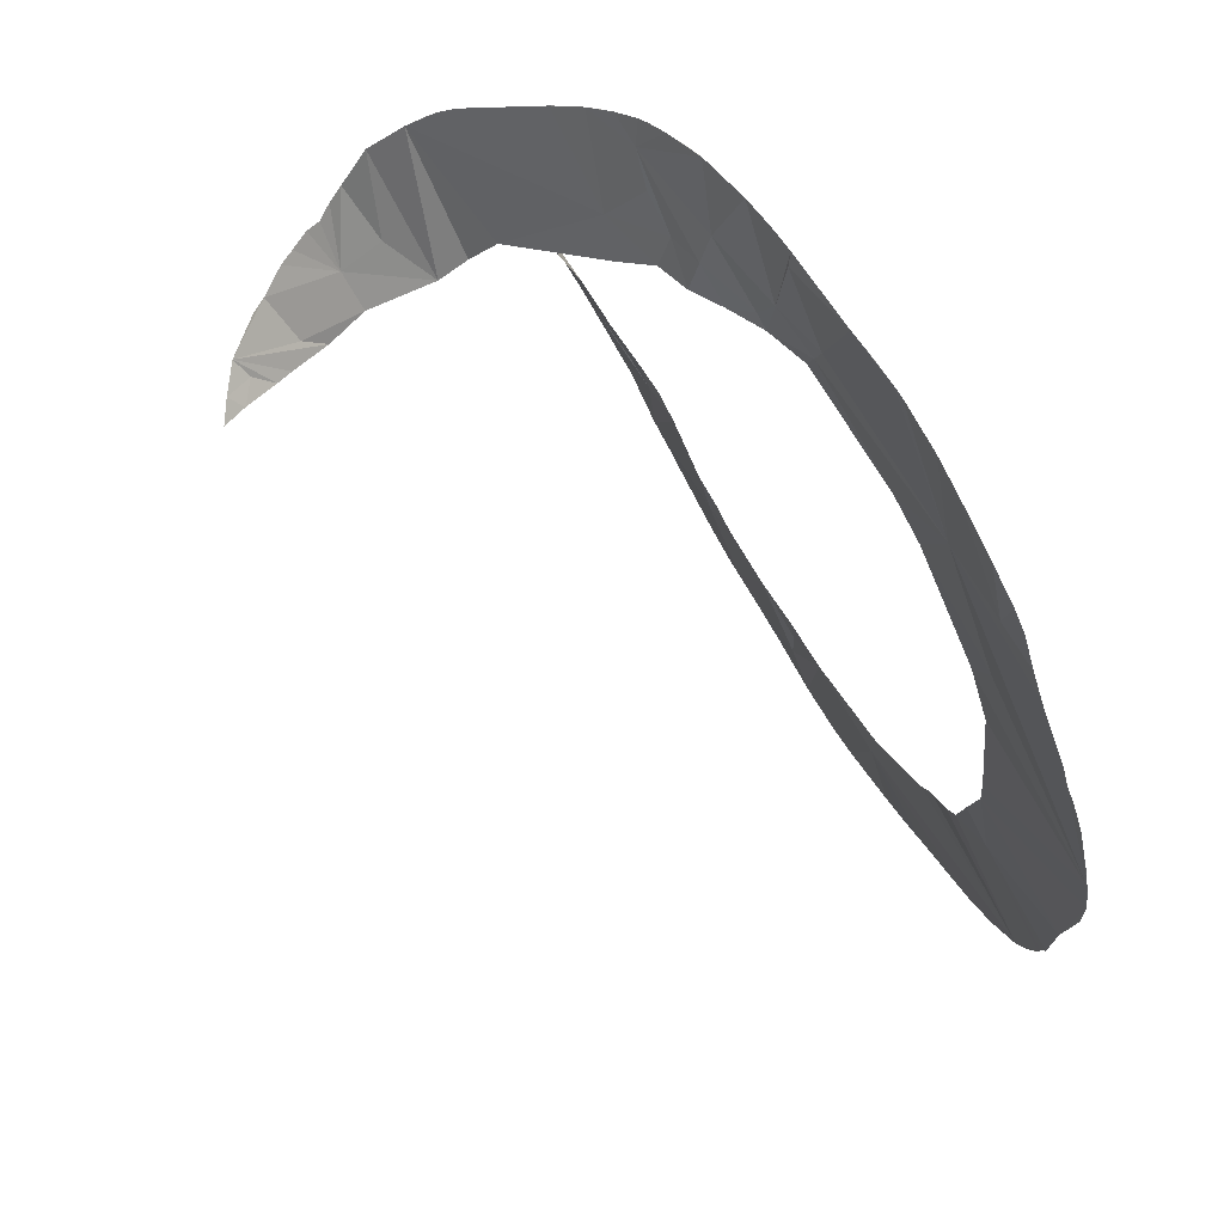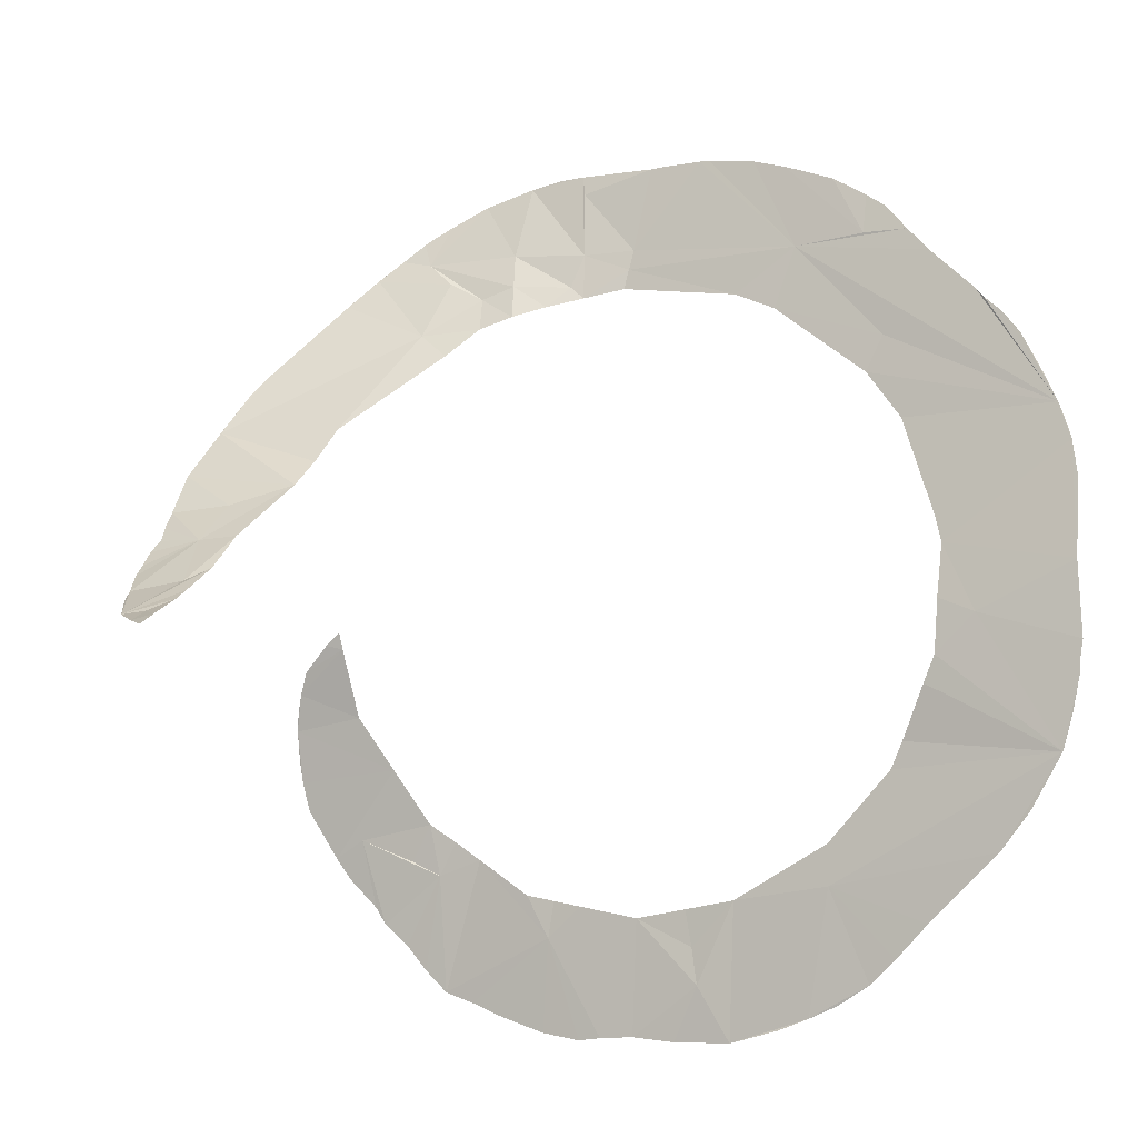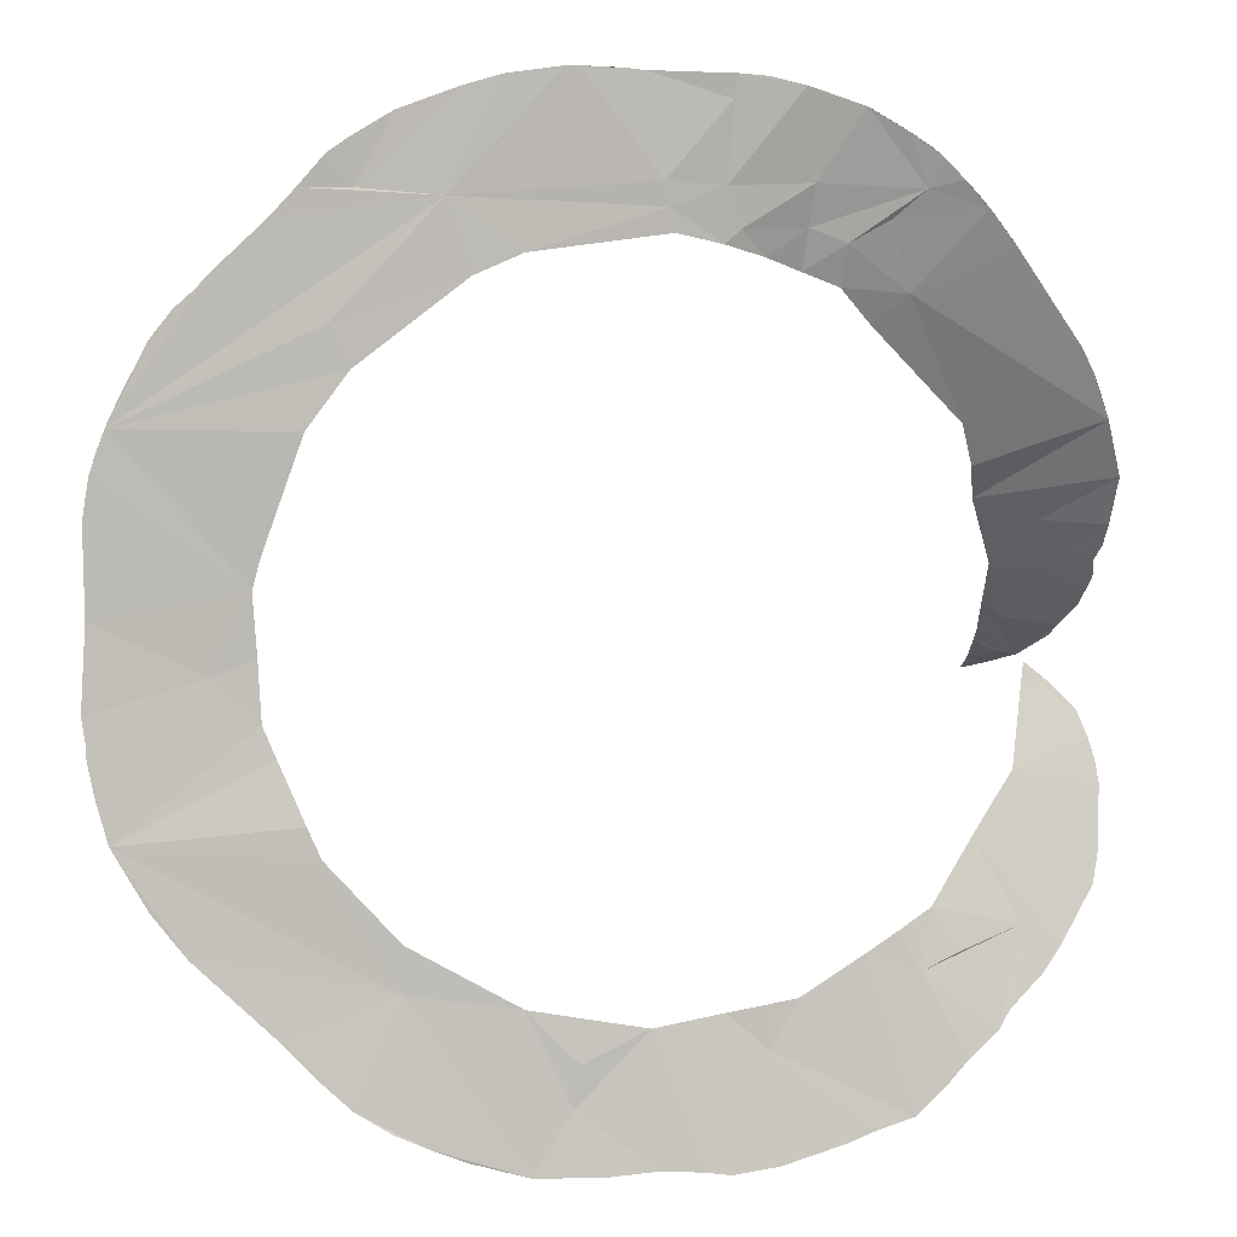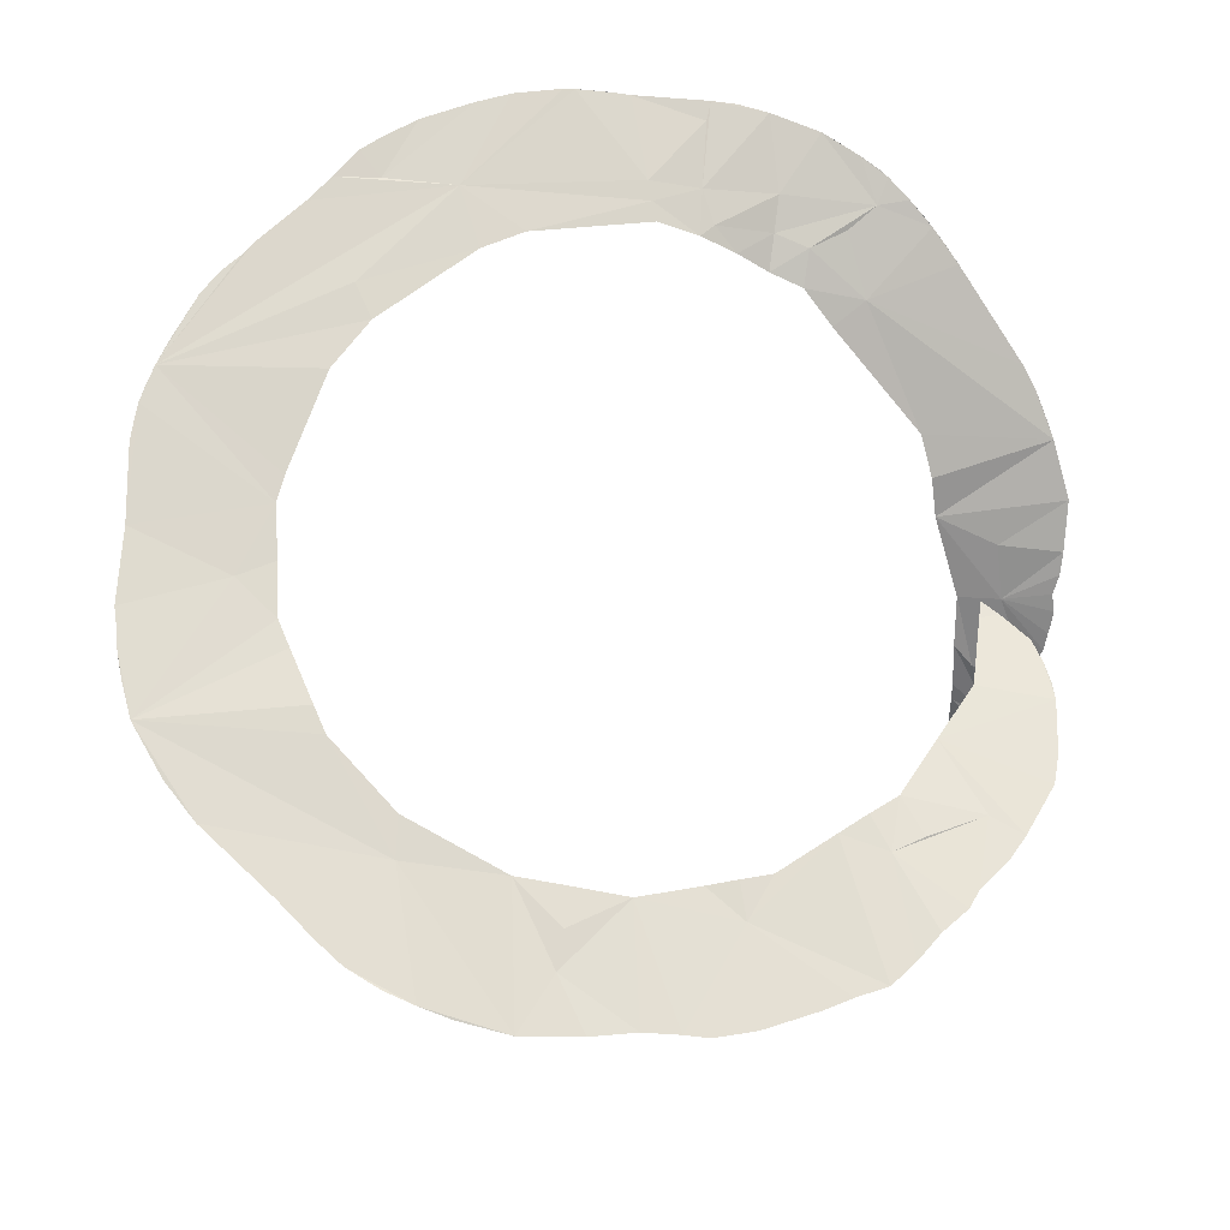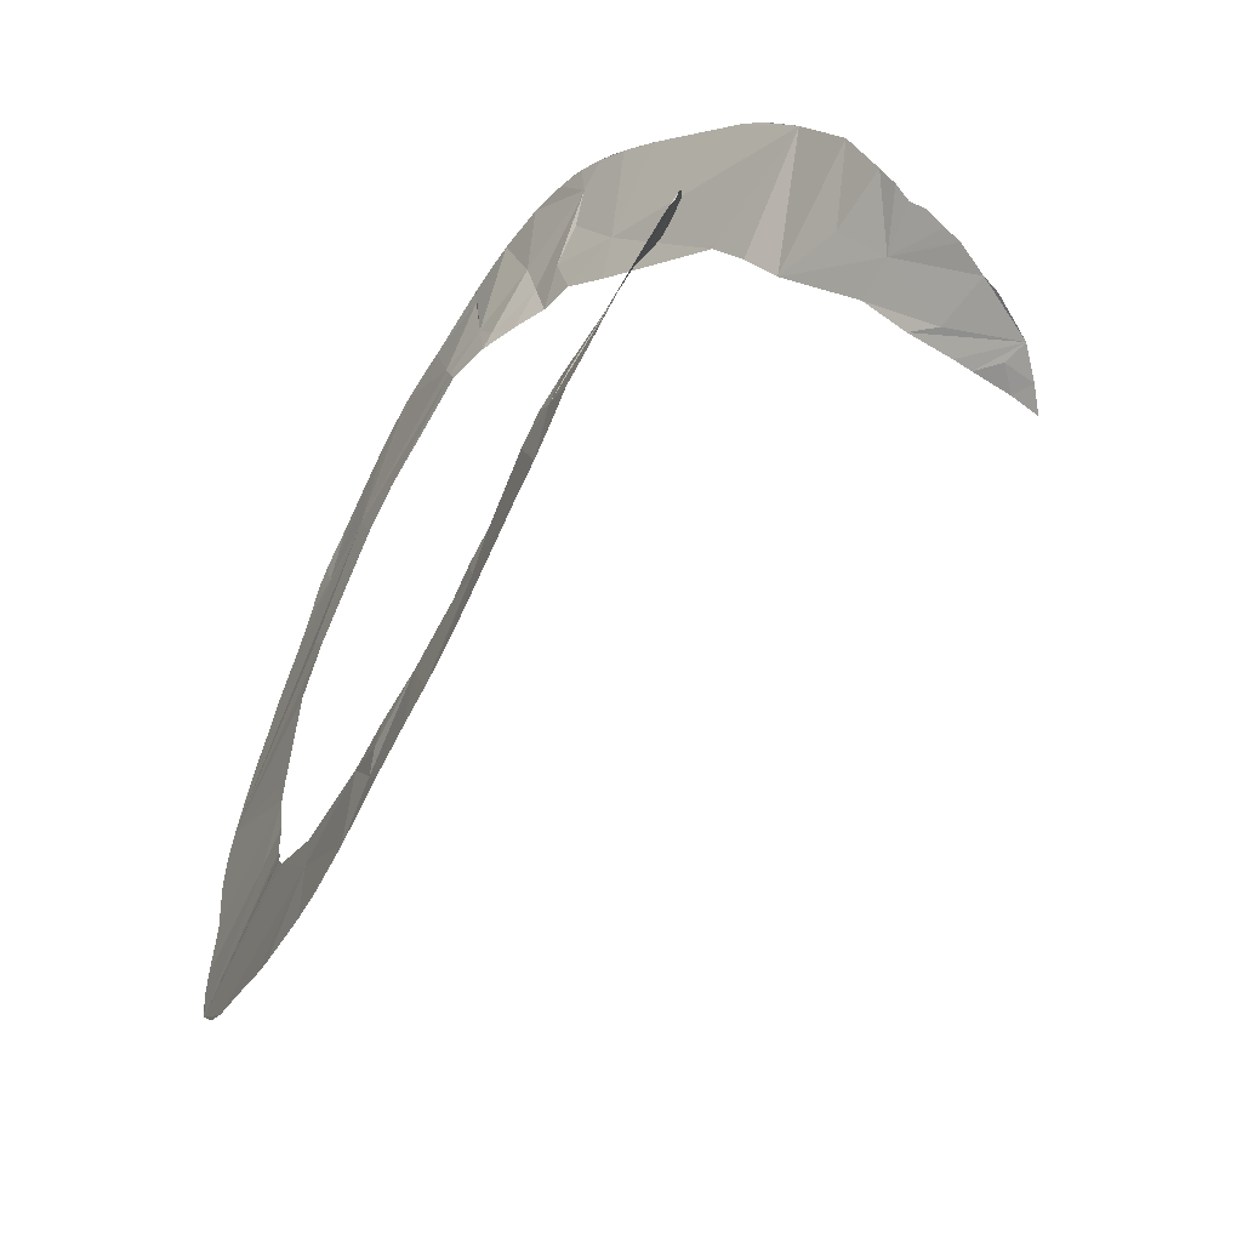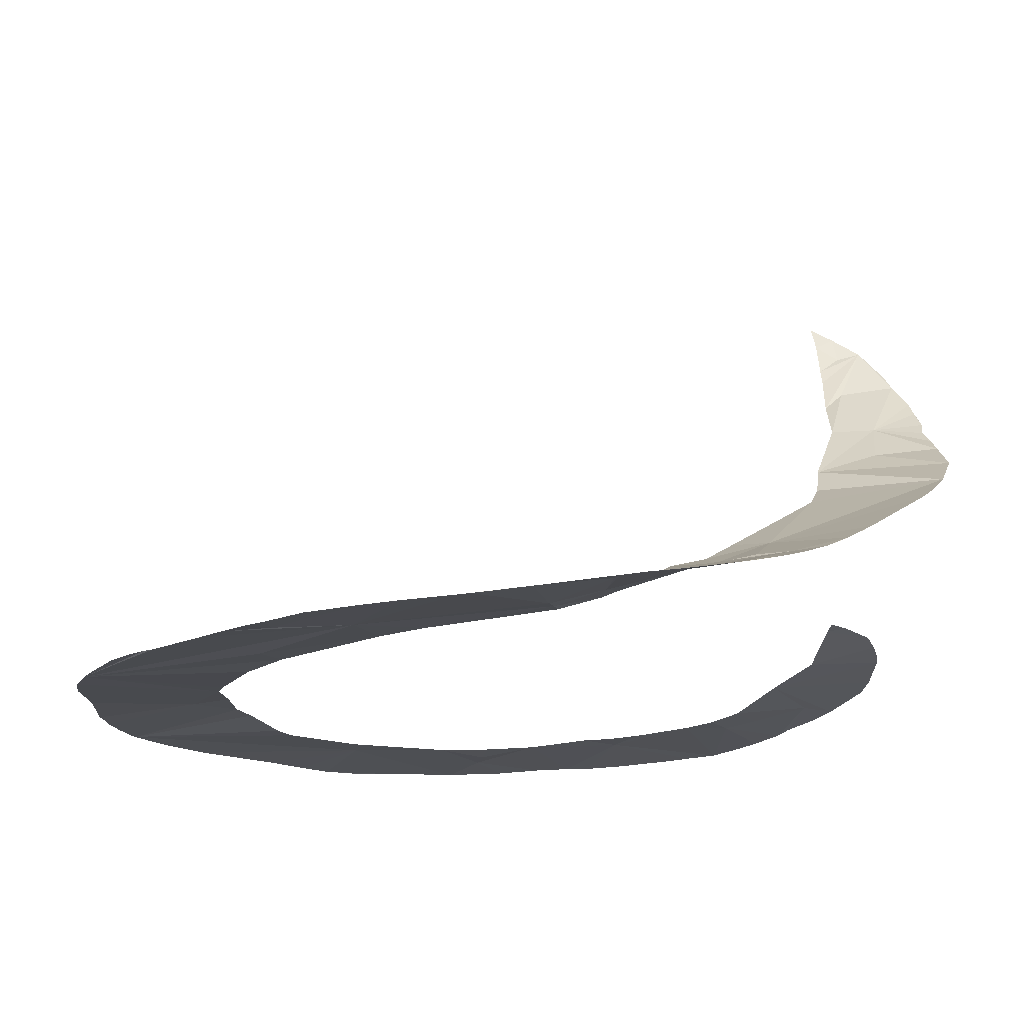
<metadata>
{"format":"obj","ext":"obj","renderer":"f3d","projection":"perspective","resolution":1024,"background":"white","views":[{"elev":77.0,"azim":-119.1,"up":"+Y"},{"elev":-7.8,"azim":-152.8,"up":"+Y"},{"elev":2.5,"azim":-2.8,"up":"+Y"},{"elev":69.0,"azim":0.5,"up":"+Z"},{"elev":-67.3,"azim":64.1,"up":"+Y"},{"elev":72.3,"azim":-1.6,"up":"+Y"}]}
</metadata>
<code>
o my_crack_surf__127
v 166.7 9.037 147.9
v 146.8 19.56 158.4
v 165.4 4.16 141.8
v 160.1 -3.605 131
v 148.7 -15.74 110.3
v 137.3 -0.3173 134.9
v 130.3 -9.514 120.2
v 139 -14.38 113.1
v 151.4 96.64 213.3
v 164.4 71.49 198.2
v 88.61 112.9 235.3
v 64 114.6 241.6
v 66.09 128.7 247.4
v 26.16 173.9 265.1
v 3.744 147.2 266.3
v 24.57 146.4 261.4
v -2.884 182.4 269.5
v -7.886 182.8 270.1
v -24.33 183.4 271.8
v -12.32 183 270.6
v -105.2 100.7 270
v -177.4 66.44 268.6
v -67.37 141.6 270.8
v 118.5 43.89 184.7
v 116.2 55.29 196.3
v 170.3 34.27 172.5
v 144 35.98 175.3
v 171.4 51.47 184.7
v 39.31 -139.5 257.1
v 0 -131.5 258.8
v 17.01 -179.6 259.8
v 42.99 -177.9 259.6
v 64.58 -170.7 259.3
v 88.04 -161.9 258.7
v 97.54 -152.8 258.2
v 89.97 -113.7 256.2
v 106.3 -142.7 257.6
v 129.1 20.19 159.1
v 168.2 15.61 155.3
v 130.3 -5.431 126.9
v 129.3 5.464 143
v 156.7 88.43 208.1
v 111.4 69.83 205.9
v 157.9 -7.854 124.9
v 75.52 102.5 232.7
v 124.9 129.2 234.8
v 130.3 -16.85 106.1
v 129.2 -21.88 95.73
v 137.9 -19.43 101.7
v 80.98 137 246.8
v 92.44 146.8 248.9
v 52.46 133.6 250.2
v 50.62 119.3 245.3
v 38.02 123.6 252
v 29.41 132.4 258.1
v 54.29 147.9 255
v 70.65 172.4 260
v 85.75 164.4 256
v 76.79 169.2 258.5
v 50.46 178.6 263.6
v 23.78 127.3 259
v 5.474 138.9 265
v -41.79 123.7 267.8
v 7.233 130.5 264
v 27.77 182 266.4
v -59.02 116.1 268.5
v -96.95 144 271.7
v -83.46 168.8 273.2
v -62.29 176.6 273
v -98.26 85.81 268.7
v -28.68 183.4 272.2
v -48.45 180.6 272.9
v -97.63 160.3 273.7
v -115.4 143.9 272.6
v -105.5 155 273.6
v -113.2 65.72 268.1
v -155.1 105 270.3
v -162.6 95.52 269.9
v -127.9 24.63 264.1
v -130.8 13.79 263.1
v -182.7 51.45 267.8
v -144.5 -14.36 261.5
v -129.2 -8.061 261.2
v -180.4 58.26 268.2
v -184.6 4.182 264.2
v -128 -30.29 260.5
v -177.7 -69.63 262.6
v -123.1 -41.41 260.8
v -113.3 -63.43 262.9
v -184.8 -40.7 263.1
v -152.1 -107.1 262.3
v -164.6 -91.58 262.3
v -82.46 -119.5 260.6
v -108.4 -74.43 262.7
v -122.8 -134.1 262.2
v -42.05 -124.6 260.5
v -82.02 -102.8 261.3
v -109.3 -147.8 262.3
v -98.5 -157.6 262.4
v -73.3 -170.7 261.4
v -21.09 -128 260
v -23.6 -143.1 260.6
v -26.1 -158.2 259.8
v 24.63 -126.7 257.3
v 2.604 -178.9 260.2
v 36.85 -124.4 257.4
v 49.05 -122 256.8
v 26.74 -180.6 259.8
v 75.65 -166.1 259.1
v 71.3 -107.3 256.9
v 116.3 -133.7 256
v 125 -98.47 251
v 82.5 -99.77 256.3
v 93.65 -92.3 254.1
v 102.4 -107.6 254.7
v 108.2 -69.36 248.3
v 120.2 -126.7 255
v 152.4 -51.97 242
v 122.7 -47.13 243.5
v 151.7 -73.72 245.5
v 149.4 -85.78 247.6
v 152 -64.61 243.5
v 149.1 -36.8 239.1
v 151.3 -44.83 240.7
v 126.7 -18.35 236.2
v 145.3 -27.29 237.1
v -85.26 -165.6 262.1
v 167.7 12.82 152.3
v 159.7 82.24 204.5
v 121.2 133.4 237.5
v 114.3 141.1 242.5
v 37.89 181.4 265.2
v -124.6 133.9 272
v -143.8 116 271.2
v -147.7 111.6 270.6
v -186.4 -26.89 263.2
v -185 -35.42 263.1
v -182 -54.3 262.8
v -183.4 -47.7 262.9
v -185.1 36.41 266.7
v 134.3 -16.53 235.4
v 127.7 -11.36 235
v 137.9 -106 251.5
v 131.7 -114.9 253
v -15.46 -180.7 260.8
v -39.74 -180.7 260.9
v -60.33 -175.5 261
v 96.74 157.3 252.1
v 105.2 149.8 248.1
v 110.3 145 245.1
v 169.4 26.88 166.5
v 167.1 20.93 160.6
v -183.9 44.04 267.3
v -172.4 77.09 269.2
v 92.89 160.1 253.6
f 1 2 3
f 4 6 5
f 7 8 5
f 9 11 10
f 12 11 13
f 14 15 16
f 15 14 17
f 18 15 17
f 19 18 20
f 21 23 22
f 10 25 24
f 26 27 2
f 2 6 4
f 10 24 28
f 27 28 24
f 29 30 31
f 29 32 33
f 34 35 36
f 35 37 36
f 2 24 38
f 1 39 2
f 40 5 41
f 41 5 6
f 40 7 5
f 38 41 6
f 38 6 2
f 9 10 42
f 43 10 11
f 5 44 4
f 43 11 45
f 46 11 9
f 7 47 8
f 48 49 47
f 50 51 13
f 50 13 11
f 52 54 53
f 53 12 13
f 53 13 52
f 52 13 51
f 52 55 54
f 51 56 52
f 52 56 55
f 57 51 58
f 51 57 56
f 59 57 58
f 56 16 55
f 57 60 56
f 16 61 55
f 62 16 15
f 62 63 64
f 56 60 16
f 63 62 23
f 23 62 15
f 16 65 14
f 16 60 65
f 23 66 63
f 67 69 68
f 21 70 66
f 15 18 19
f 19 71 23
f 19 23 15
f 69 23 72
f 65 17 14
f 67 68 73
f 74 23 67
f 75 67 73
f 22 70 21
f 70 22 76
f 22 77 78
f 22 79 76
f 80 79 22
f 80 22 81
f 82 83 80
f 84 81 22
f 82 80 85
f 80 81 85
f 86 83 82
f 82 87 86
f 88 87 89
f 88 86 87
f 87 82 90
f 91 87 92
f 93 94 87
f 89 87 94
f 87 91 93
f 95 93 91
f 96 97 93
f 94 93 97
f 98 93 95
f 93 98 99
f 93 99 100
f 96 102 101
f 102 30 101
f 102 103 30
f 104 30 29
f 30 105 31
f 29 106 104
f 106 29 107
f 108 32 29
f 33 109 29
f 110 34 36
f 29 109 34
f 110 107 29
f 29 34 110
f 111 112 36
f 111 36 37
f 113 110 36
f 113 36 114
f 115 114 36
f 112 116 114
f 112 114 115
f 112 111 117
f 118 119 116
f 120 118 116
f 120 116 121
f 122 118 120
f 118 124 123
f 125 119 123
f 123 126 125
f 127 100 99
f 128 39 1
f 4 3 2
f 129 42 10
f 130 131 46
f 132 65 60
f 133 23 74
f 133 134 22
f 135 77 22
f 22 134 135
f 82 136 137
f 90 82 137
f 138 90 139
f 138 87 90
f 140 85 81
f 141 125 126
f 125 141 142
f 143 116 112
f 143 121 116
f 61 62 64
f 144 112 117
f 144 143 112
f 2 27 24
f 46 131 11
f 43 25 10
f 123 119 118
f 28 27 26
f 133 22 23
f 21 66 23
f 72 23 71
f 103 105 30
f 49 8 47
f 49 5 8
f 105 103 145
f 82 85 136
f 103 102 96
f 96 146 103
f 146 100 147
f 93 100 146
f 51 149 148
f 51 131 149
f 50 131 51
f 45 11 12
f 50 11 131
f 16 62 61
f 150 149 131
f 29 31 108
f 115 36 112
f 151 26 2
f 151 2 152
f 153 140 81
f 2 39 152
f 61 54 55
f 78 154 22
f 23 69 67
f 155 58 148
f 51 148 58
f 93 146 96
f 103 146 145
f 74 67 75

</code>
